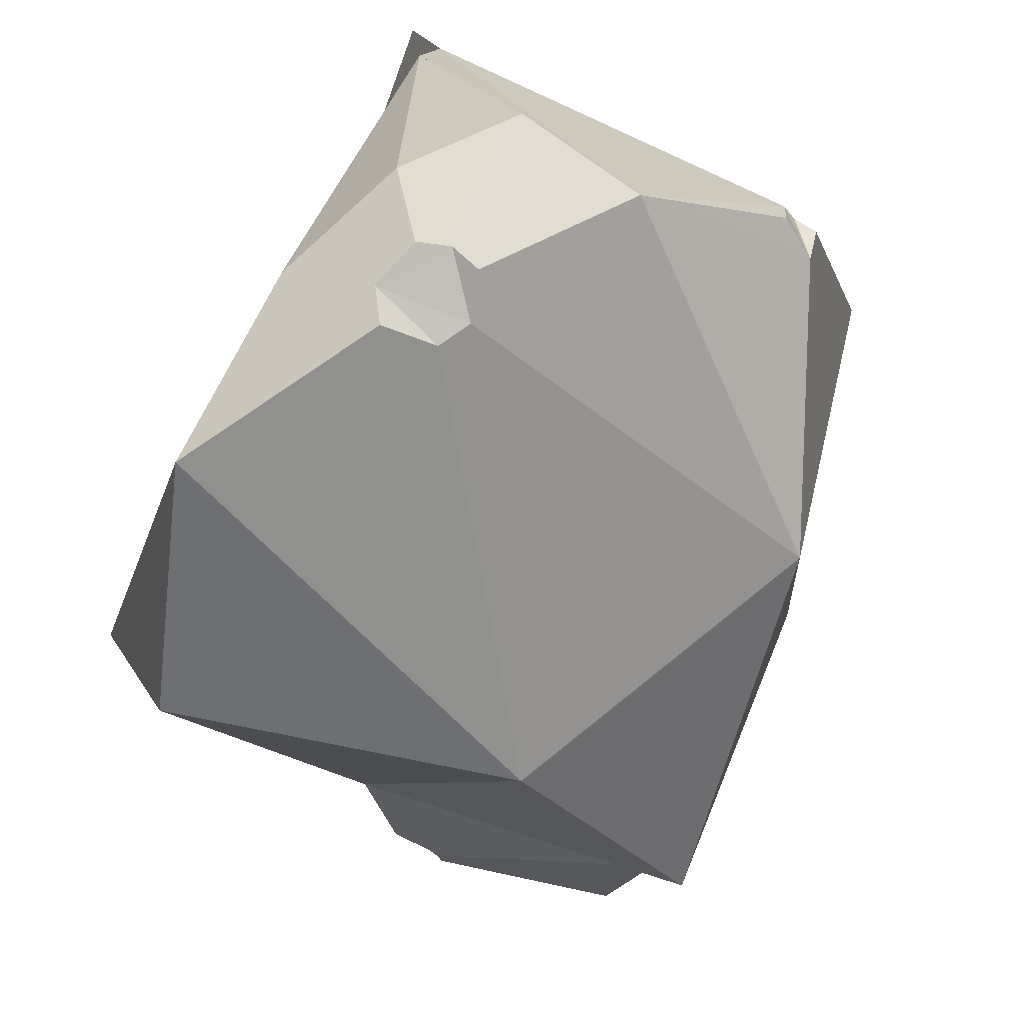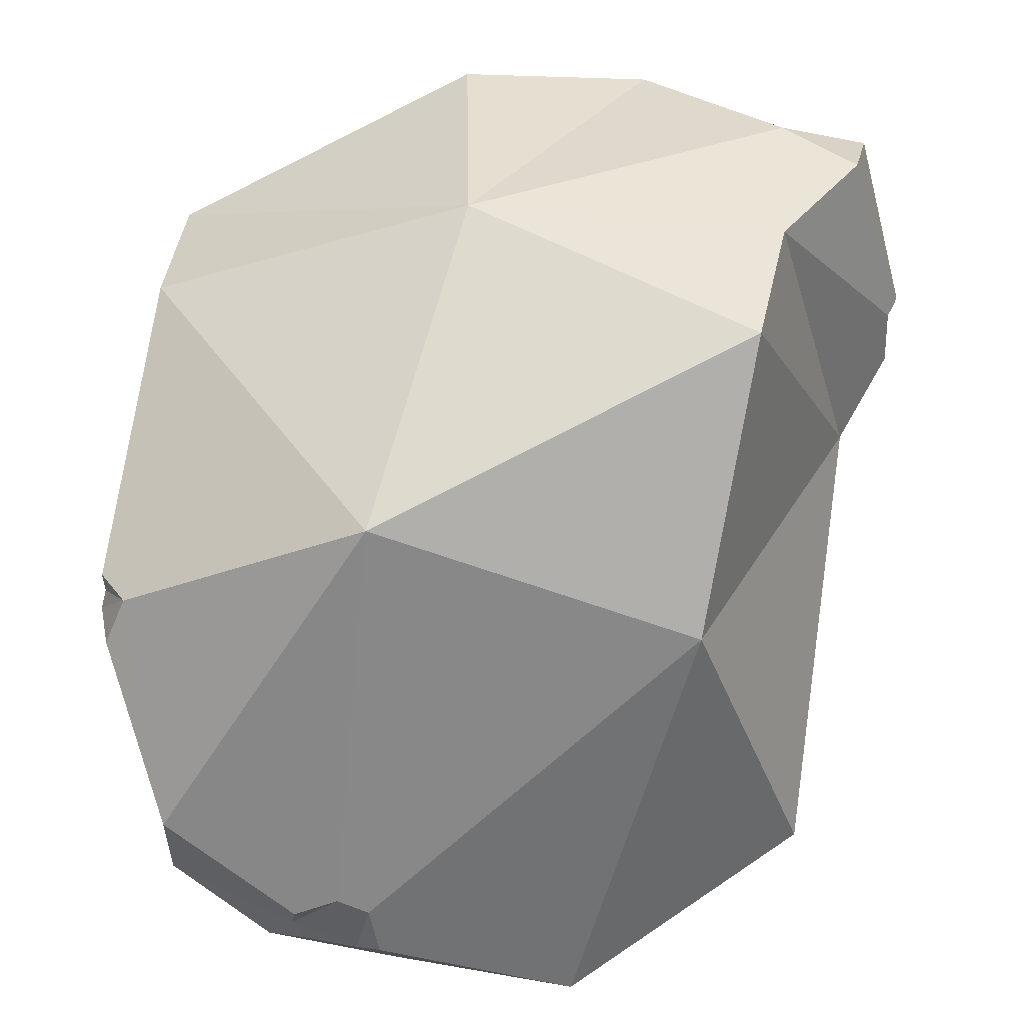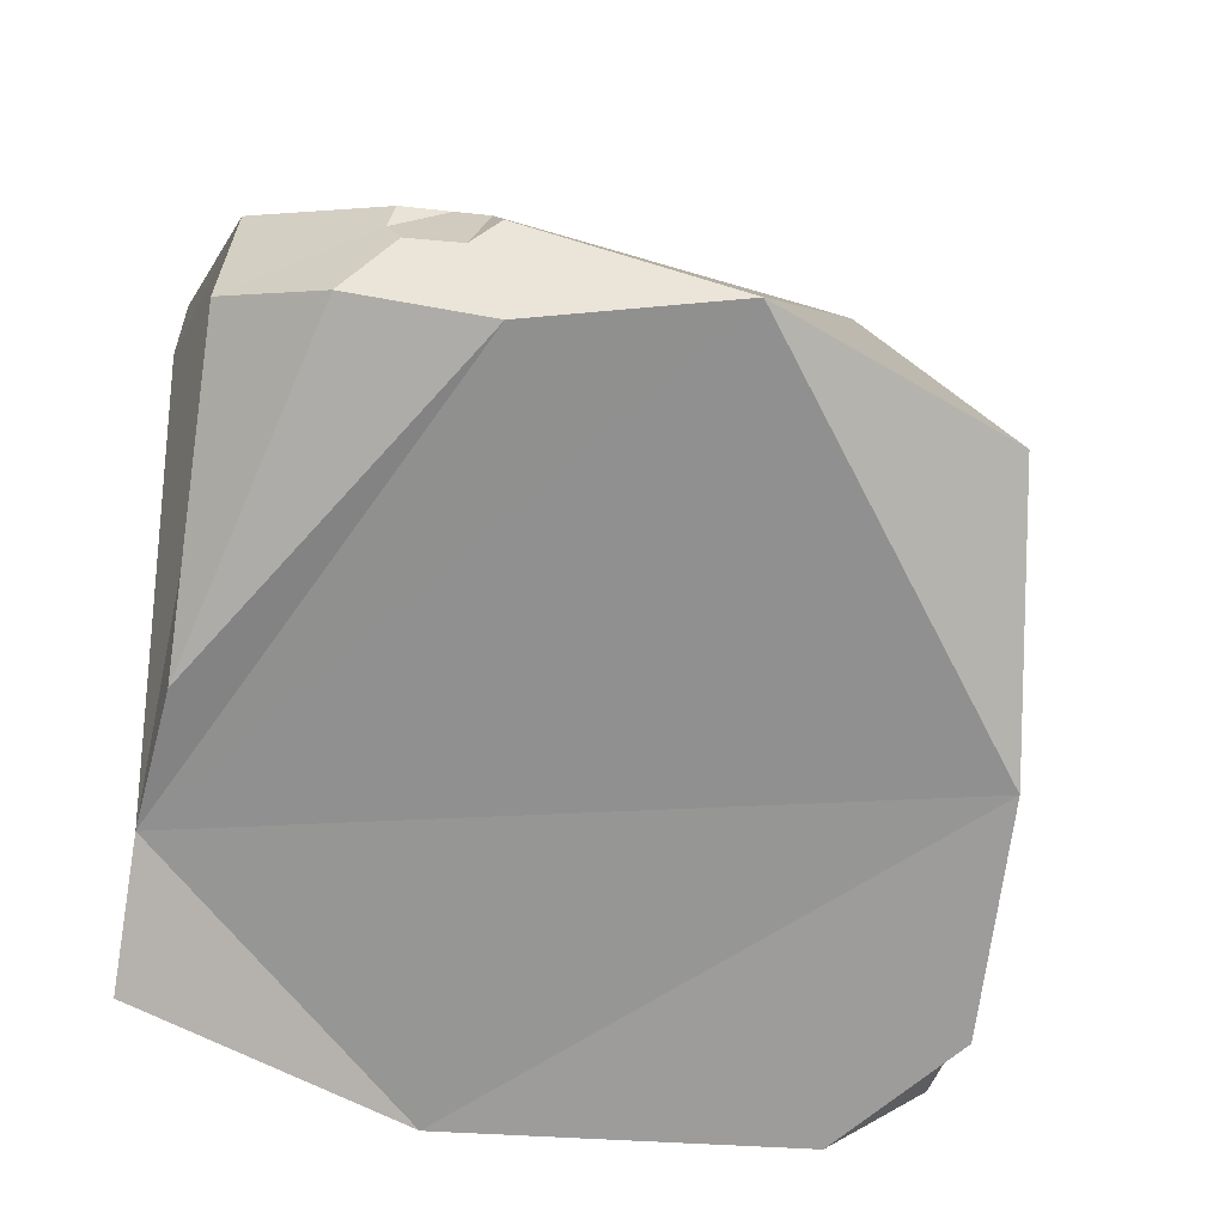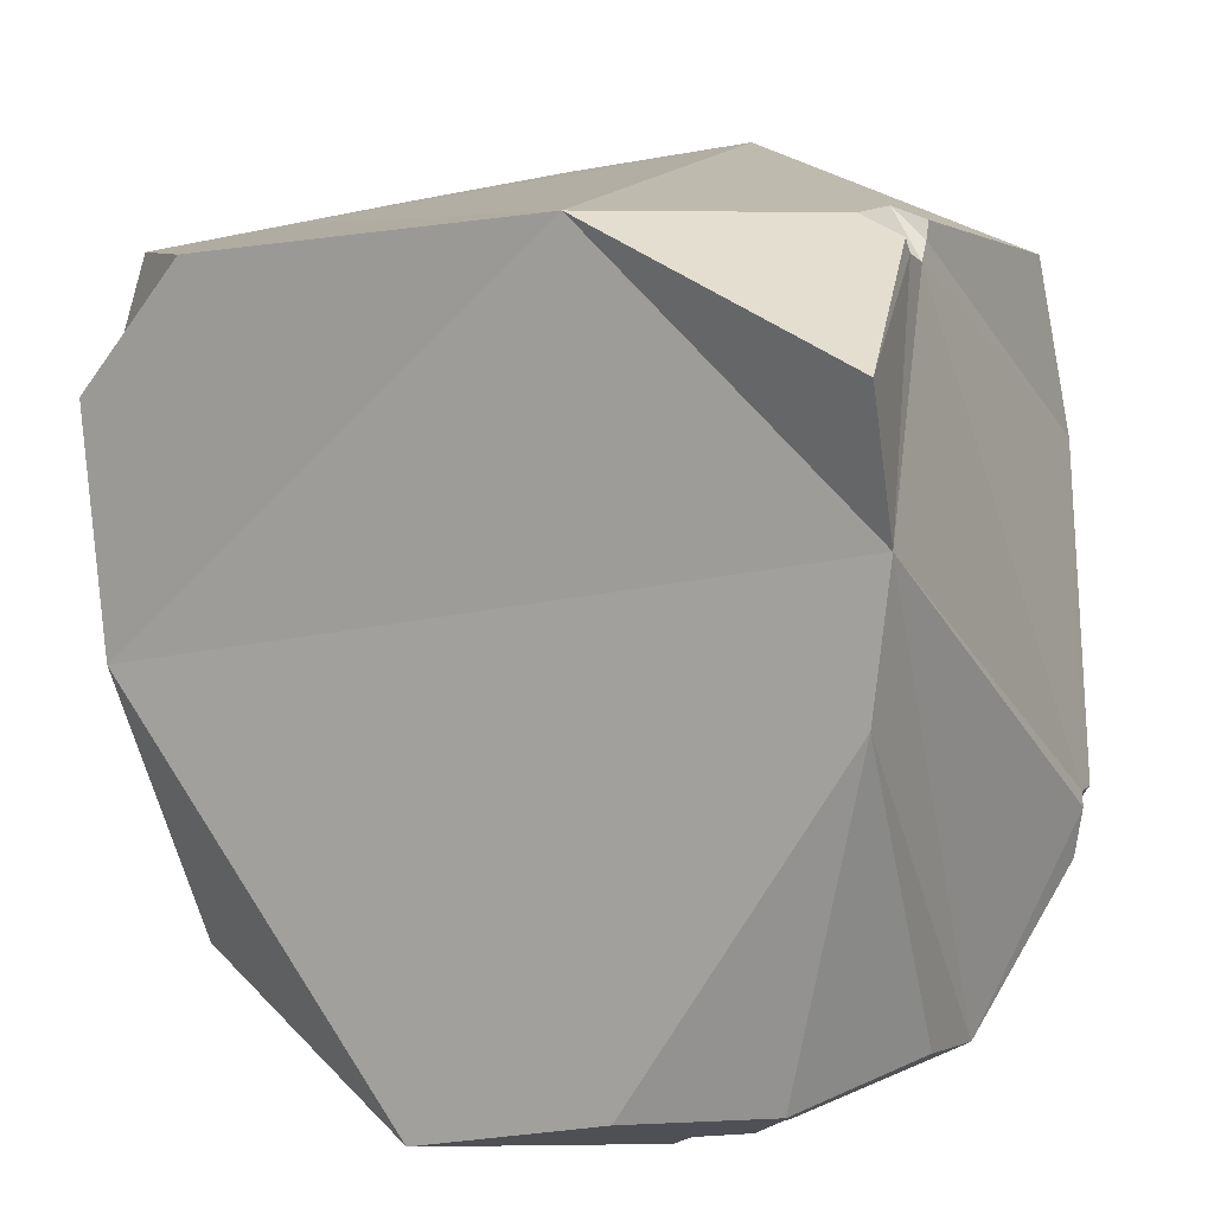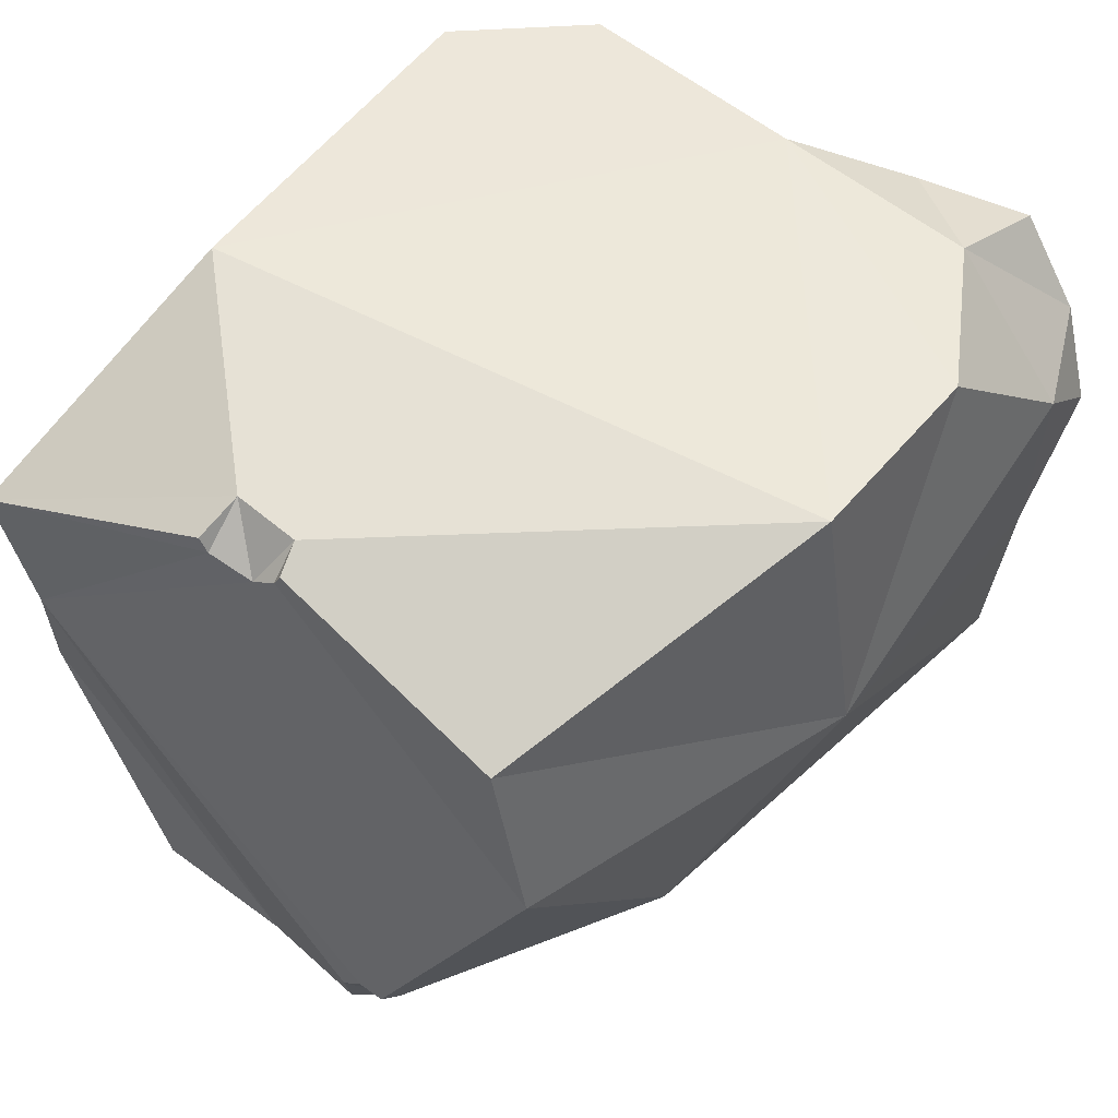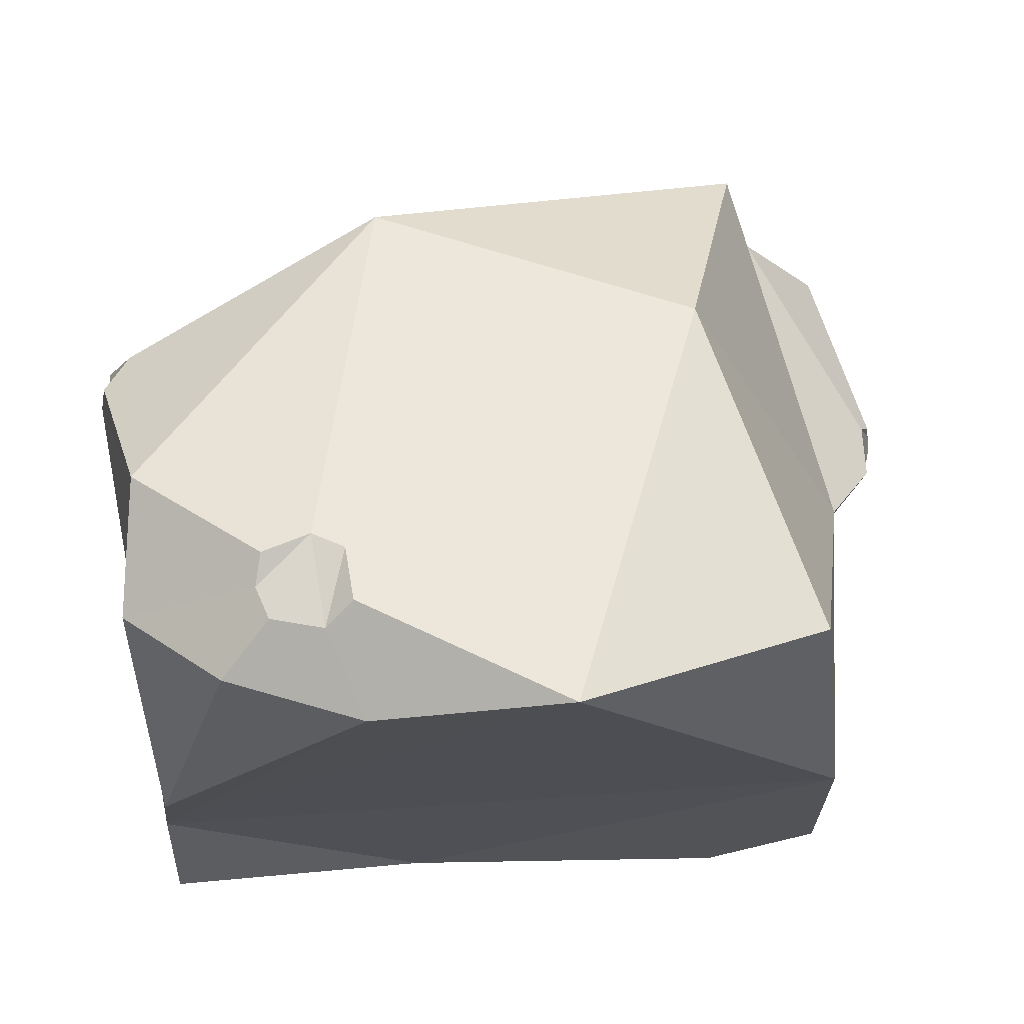
<metadata>
{"format":"obj","ext":"obj","renderer":"f3d","projection":"perspective","resolution":1024,"background":"white","views":[{"elev":-76.8,"azim":58.5,"up":"+Z"},{"elev":47.9,"azim":176.5,"up":"+Y"},{"elev":-69.1,"azim":169.0,"up":"+Y"},{"elev":13.0,"azim":23.4,"up":"+Z"},{"elev":60.9,"azim":124.8,"up":"+Z"},{"elev":-20.8,"azim":177.0,"up":"+Y"}]}
</metadata>
<code>
g default
v -0.5211 0.5036 0.2014
v -0.5569 0.4434 0.3231
v -0.3936 0.505 0.05931
v -0.4248 0.4967 0.3022
v -0.2403 0.428 0.5184
v -0.4528 0.3174 0.4761
v 0.05354 0.4881 0.1643
v 0.03642 0.4134 0.568
v 0.5199 0.3129 0.2067
v 0.4902 0.2446 0.4507
v 0.2198 0.3379 -0.3277
v -0.333 0.5071 -0.1483
v -0.2416 0.1631 -0.4046
v -0.5244 0.04404 0.08804
v -0.4824 -0.4278 -0.02648
v -0.4753 0.03367 0.47
v -0.4135 -0.3191 -0.4112
v -0.5155 -0.3122 0.3643
v -0.3578 -0.4353 0.4818
v -0.5029 -0.4331 0.3041
v -0.5002 -0.28 0.4633
v 0.134 -0.4341 0.5511
v 0.5203 -0.5071 0.3992
v 0.5289 -0.4541 0.2051
v -0.05662 -0.4734 -0.568
v 0.54 -0.1354 -0.463
v 0.5146 -0.4747 0.009881
v 0.2143 -0.4813 -0.4919
v 0.406 -0.4234 -0.4733
v 0.546 -0.319 -0.4105
v -0.5709 0.1873 0.3978
v -0.5811 0.3489 0.4282
v 0.3934 -0.1918 0.5377
v 0.4558 -0.2051 0.5134
v 0.4577 -0.1917 0.4939
v 0.4526 -0.1305 0.4779
v 0.4476 -0.09933 0.4997
v 0.4467 -0.0892 0.5224
v 0.4027 -0.09897 0.5383
v 0.6167 0.06972 -0.2143
v 0.6072 0.07018 -0.2819
v 0.5759 0.1332 -0.2575
v 0.6098 0.1288 -0.2026
v 0.6092 0.09231 -0.2009
v 0.27 -0.3708 -0.5402
v 0.234 -0.3402 -0.5671
v 0.2468 -0.2624 -0.5507
v 0.2923 -0.241 -0.5416
v 0.3571 -0.2687 -0.5425
v 0.3629 -0.3119 -0.5273
v 0.3437 -0.3558 -0.5288
v -0.6078 0.2344 0.1914
v -0.5939 0.2244 0.1719
v -0.5963 0.1417 0.1605
v -0.6009 0.157 0.2346
v -0.6109 0.1824 0.244
v -0.6167 0.2129 0.2351
v -0.6124 0.2298 0.2144
g rock50
f 55 54 14
f 55 14 16
f 4 1 2
f 4 3 1
f 5 7 4
f 5 4 6
f 6 4 2
f 7 3 4
f 7 8 10
f 8 7 5
f 12 3 7
f 7 10 9
f 7 9 11
f 11 12 7
f 11 13 12
f 12 13 14
f 14 3 12
f 17 15 14
f 18 14 15
f 2 52 58
f 31 55 16
f 18 16 14
f 13 17 14
f 19 18 20
f 19 21 18
f 18 21 16
f 18 15 20
f 19 16 21
f 19 20 15
f 19 15 22
f 19 22 16
f 33 23 34
f 24 23 22
f 15 24 22
f 8 16 22
f 25 24 15
f 24 25 28
f 26 24 27
f 9 44 43
f 39 10 8
f 24 28 27
f 42 26 11
f 29 27 28
f 11 47 13
f 49 30 50
f 50 29 51
f 47 25 13
f 45 29 28
f 11 48 47
f 48 26 49
f 29 30 27
f 26 27 30
f 23 35 34
f 24 44 36
f 43 11 9
f 25 17 13
f 15 17 25
f 36 35 24
f 10 37 9
f 6 31 16
f 5 6 16
f 57 31 32
f 8 5 16
f 32 58 57
f 6 32 31
f 6 2 32
f 14 53 3
f 37 38 39
f 22 39 8
f 33 22 23
f 39 38 10
f 9 37 36
f 23 24 35
f 10 38 37
f 39 33 36
f 33 34 35
f 36 33 35
f 36 37 39
f 22 33 39
f 42 43 44
f 26 40 24
f 9 36 44
f 42 41 26
f 24 40 44
f 43 42 11
f 44 40 42
f 40 41 42
f 26 41 40
f 48 49 50
f 46 28 25
f 49 26 30
f 50 30 29
f 47 46 25
f 45 51 29
f 48 11 26
f 51 45 50
f 45 46 47
f 50 45 48
f 47 48 45
f 46 45 28
f 53 56 58
f 53 1 3
f 2 1 52
f 31 56 55
f 57 56 31
f 32 2 58
f 14 54 53
f 58 52 53
f 53 54 55
f 55 56 53
f 56 57 58
f 53 52 1

</code>
